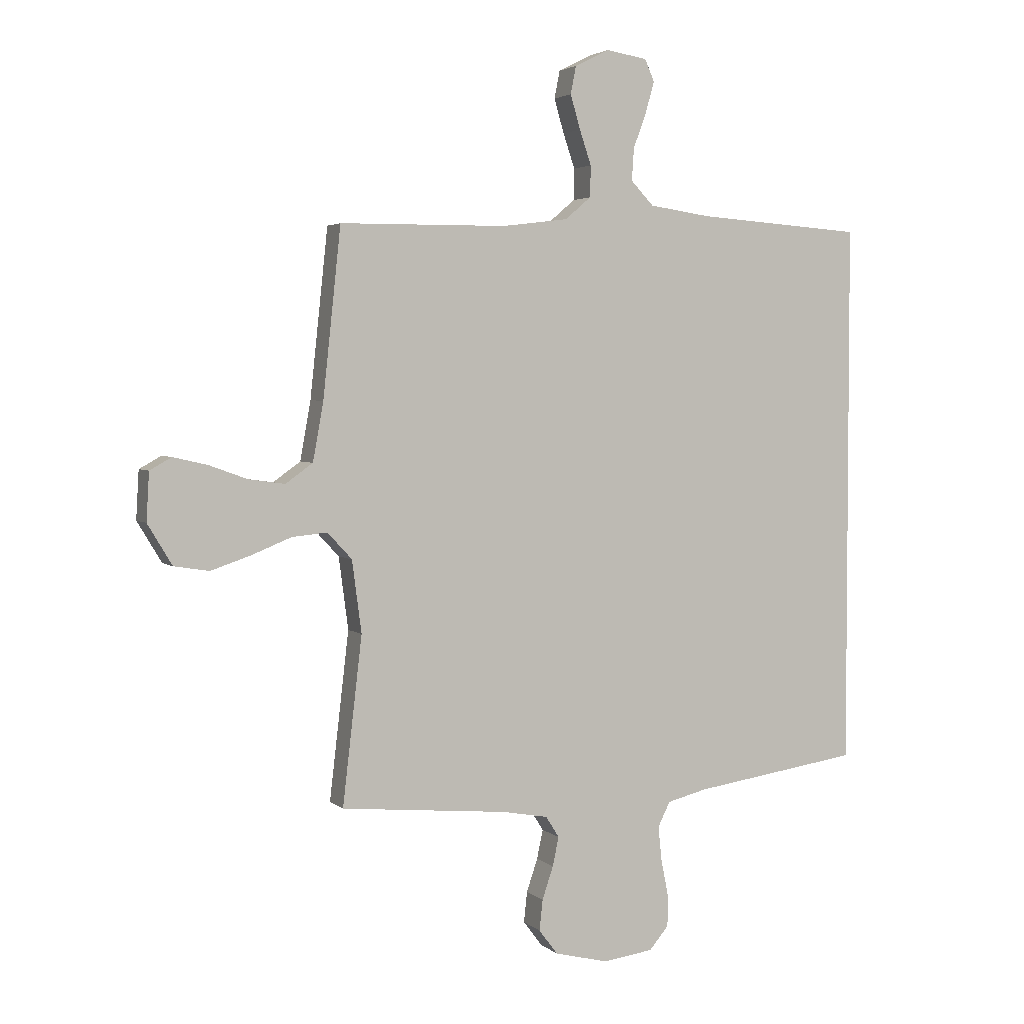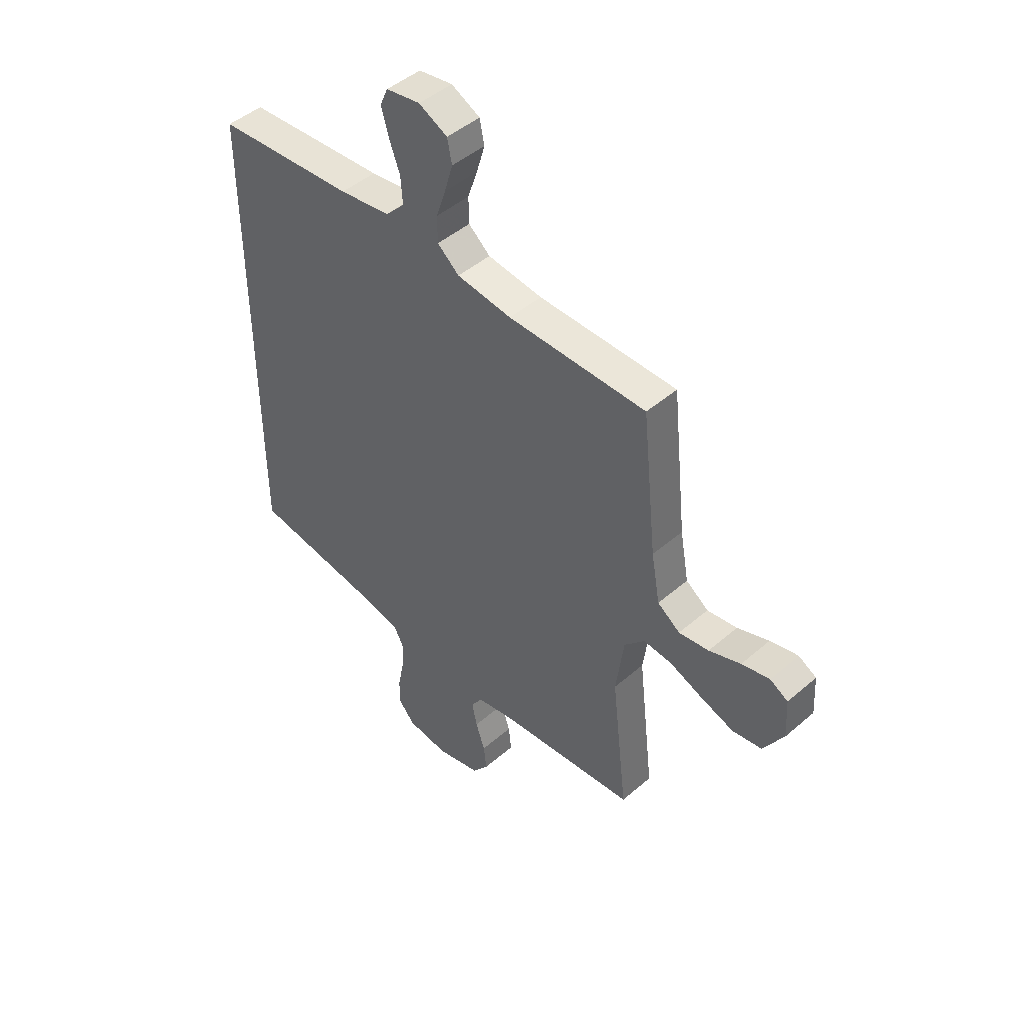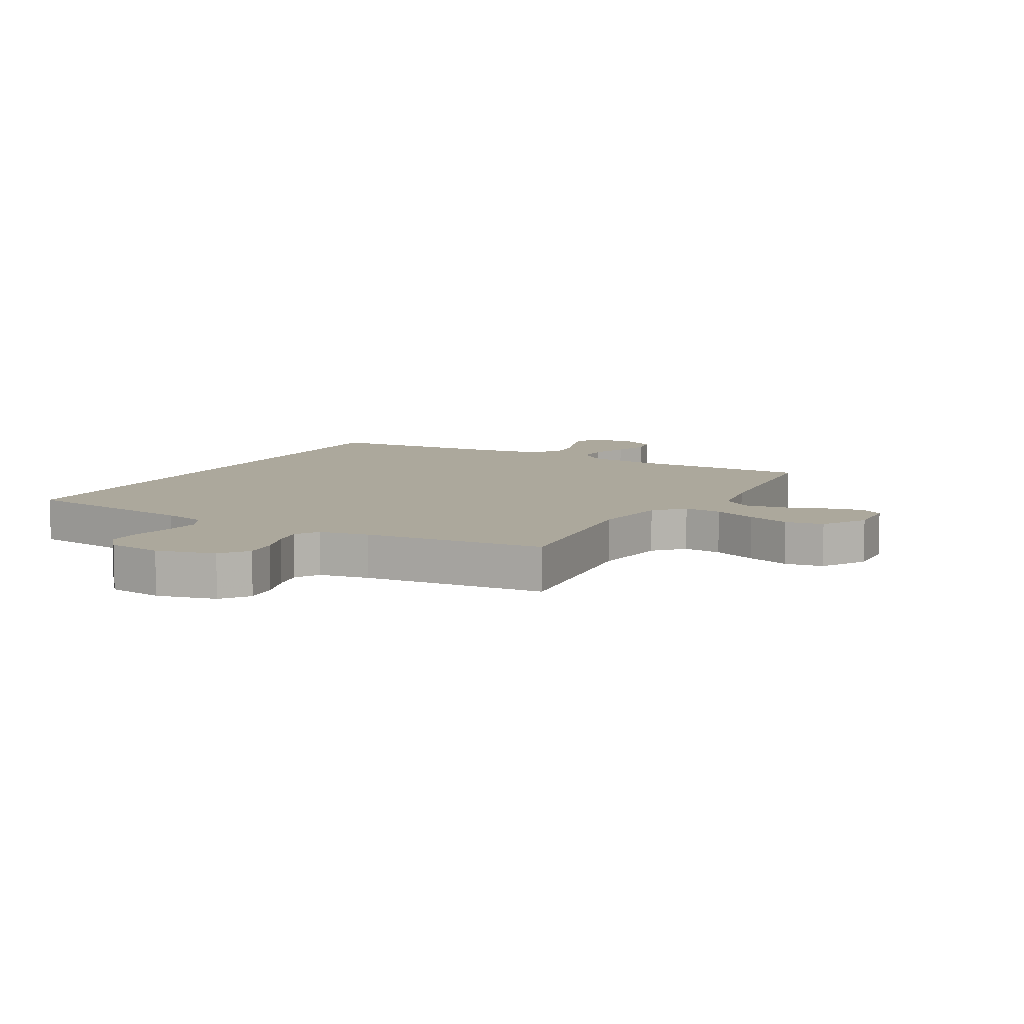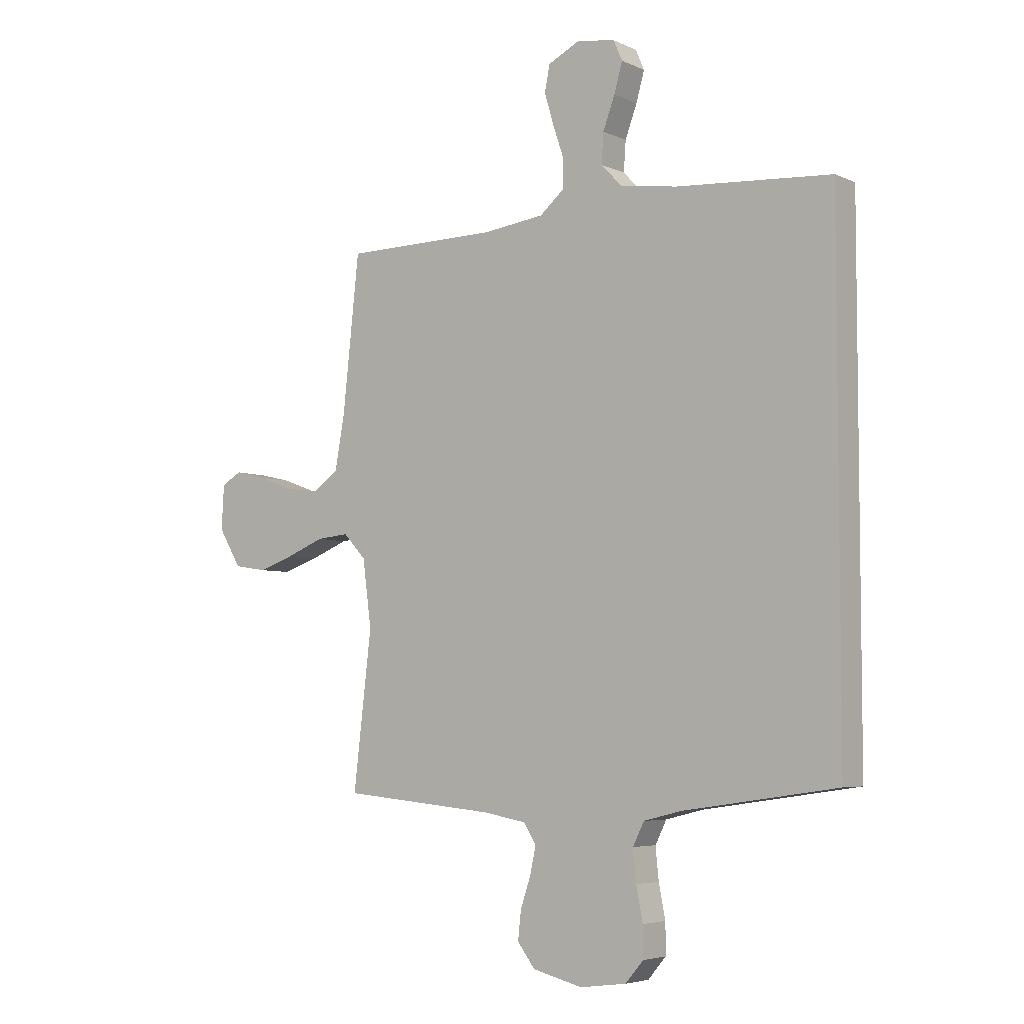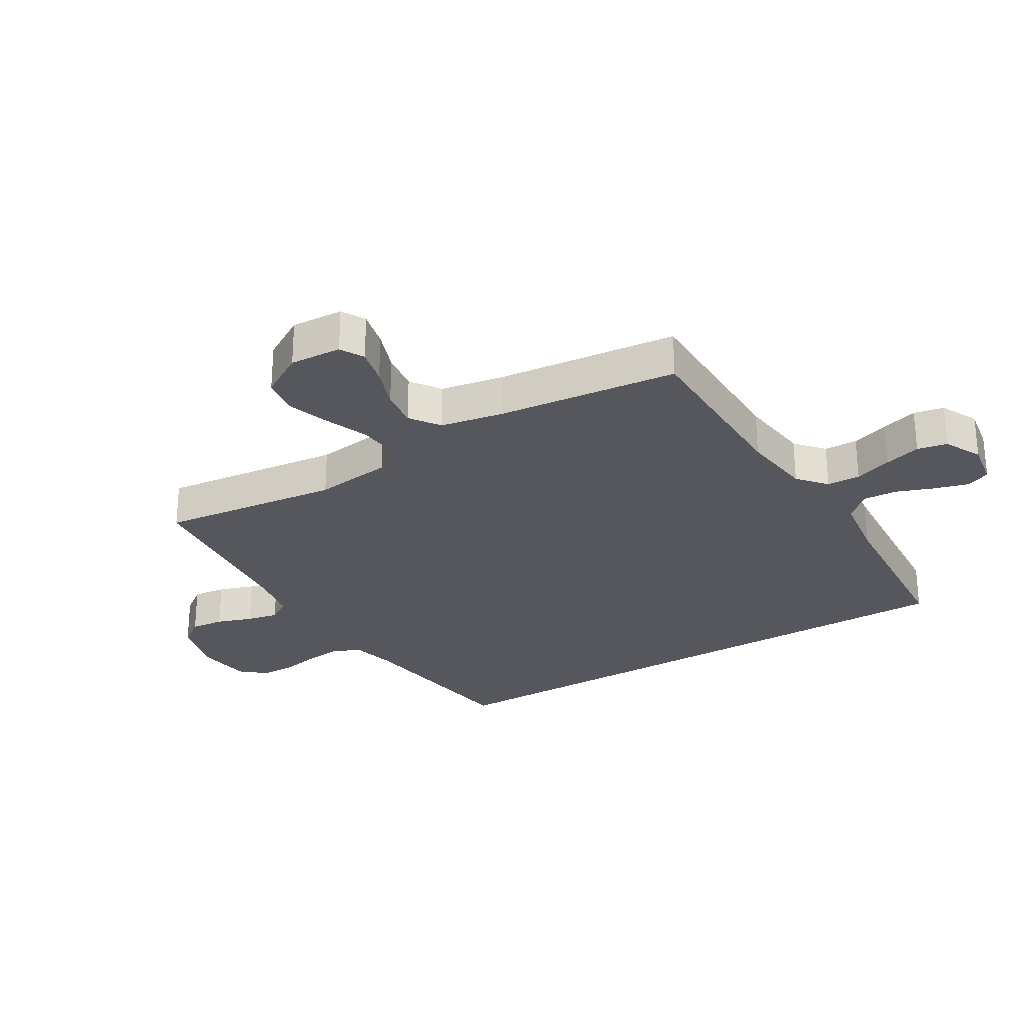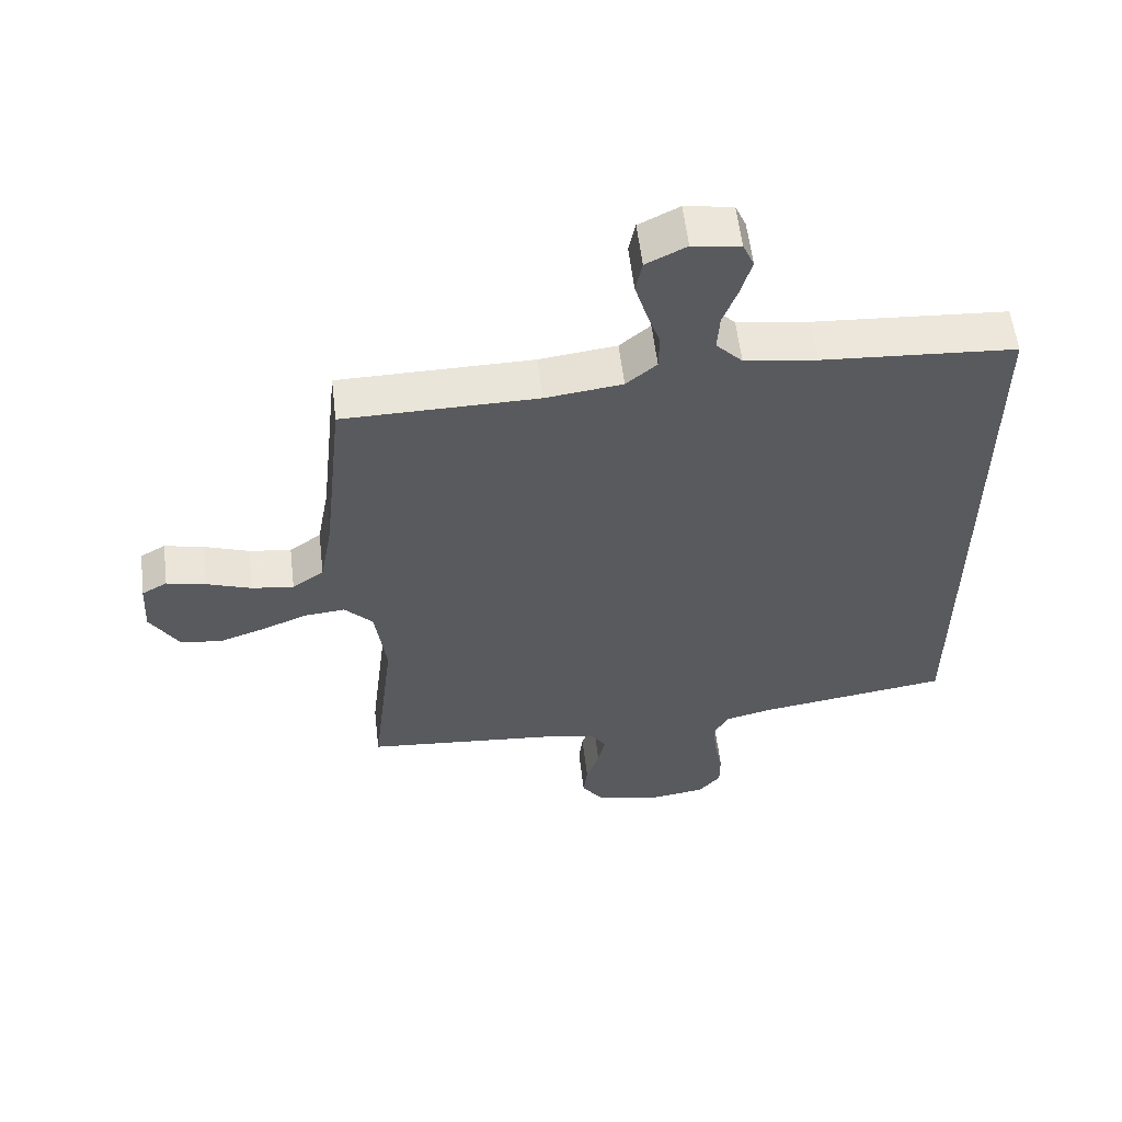
<metadata>
{"format":"obj","ext":"obj","renderer":"f3d","projection":"perspective","resolution":1024,"background":"white","views":[{"elev":3.3,"azim":-23.1,"up":"+Z"},{"elev":46.5,"azim":-134.5,"up":"+Z"},{"elev":8.5,"azim":-151.0,"up":"+Y"},{"elev":-5.1,"azim":36.1,"up":"+Z"},{"elev":-27.6,"azim":-59.0,"up":"+Y"},{"elev":57.8,"azim":-6.8,"up":"+Z"}]}
</metadata>
<code>
v -0.5 0.07 -0.5
v -0.465 0.07 -0.2
v -0.482 0.07 -0.071
v -0.526 0.07 -0.024
v -0.589 0.07 -0.03
v -0.661 0.07 -0.059
v -0.732 0.07 -0.083
v -0.795 0.07 -0.073
v -0.839 0.07 0
v -0.834 0.07 0.086
v -0.795 0.07 0.108
v -0.734 0.07 0.094
v -0.665 0.07 0.069
v -0.6 0.07 0.06
v -0.551 0.07 0.095
v -0.532 0.07 0.2
v -0.5 0.07 0.5
v -0.2 0.07 0.503
v -0.081 0.07 0.518
v -0.034 0.07 0.558
v -0.033 0.07 0.614
v -0.054 0.07 0.676
v -0.072 0.07 0.737
v -0.062 0.07 0.787
v 0 0.07 0.818
v 0.074 0.07 0.806
v 0.091 0.07 0.767
v 0.075 0.07 0.71
v 0.052 0.07 0.648
v 0.048 0.07 0.59
v 0.089 0.07 0.547
v 0.2 0.07 0.531
v 0.5 0.07 0.51
v 0.5 0.07 -0.472
v 0.2 0.07 -0.516
v 0.128 0.07 -0.534
v 0.106 0.07 -0.578
v 0.112 0.07 -0.639
v 0.125 0.07 -0.704
v 0.125 0.07 -0.763
v 0.09 0.07 -0.804
v 0 0.07 -0.816
v -0.097 0.07 -0.792
v -0.131 0.07 -0.747
v -0.125 0.07 -0.692
v -0.105 0.07 -0.633
v -0.094 0.07 -0.581
v -0.118 0.07 -0.543
v -0.2 0.07 -0.528
v -0.5 0 -0.5
v -0.465 0 -0.2
v -0.482 0 -0.071
v -0.526 0 -0.024
v -0.589 0 -0.03
v -0.661 0 -0.059
v -0.732 0 -0.083
v -0.795 0 -0.073
v -0.839 0 0
v -0.834 0 0.086
v -0.795 0 0.108
v -0.734 0 0.094
v -0.665 0 0.069
v -0.6 0 0.06
v -0.551 0 0.095
v -0.532 0 0.2
v -0.5 0 0.5
v -0.2 0 0.503
v -0.081 0 0.518
v -0.034 0 0.558
v -0.033 0 0.614
v -0.054 0 0.676
v -0.072 0 0.737
v -0.062 0 0.787
v 0 0 0.818
v 0.074 0 0.806
v 0.091 0 0.767
v 0.075 0 0.71
v 0.052 0 0.648
v 0.048 0 0.59
v 0.089 0 0.547
v 0.2 0 0.531
v 0.5 0 0.51
v 0.5 0 -0.472
v 0.2 0 -0.516
v 0.128 0 -0.534
v 0.106 0 -0.578
v 0.112 0 -0.639
v 0.125 0 -0.704
v 0.125 0 -0.763
v 0.09 0 -0.804
v 0 0 -0.816
v -0.097 0 -0.792
v -0.131 0 -0.747
v -0.125 0 -0.692
v -0.105 0 -0.633
v -0.094 0 -0.581
v -0.118 0 -0.543
v -0.2 0 -0.528
f 43 44 45 46
f 43 46 47
f 42 43 47
f 41 42 47
f 38 39 40 41
f 37 38 41 47
f 36 37 47 48
f 32 33 34 35
f 31 32 35 36
f 30 31 36 48
f 26 27 28 29
f 24 25 26 29
f 21 22 23 24
f 21 24 29 30
f 16 17 18
f 15 16 18 19
f 10 11 12 13
f 10 13 14
f 9 10 14
f 8 9 14
f 5 6 7 8
f 5 8 14
f 4 5 14 15
f 49 1 2
f 49 2 3
f 48 49 3
f 30 48 3
f 20 21 30
f 15 19 20 30
f 3 4 15 30
f 95 94 93 92
f 96 95 92
f 96 92 91
f 96 91 90
f 90 89 88 87
f 96 90 87 86
f 97 96 86 85
f 84 83 82 81
f 85 84 81 80
f 97 85 80 79
f 78 77 76 75
f 78 75 74 73
f 73 72 71 70
f 79 78 73 70
f 67 66 65
f 68 67 65 64
f 62 61 60 59
f 63 62 59
f 63 59 58
f 63 58 57
f 57 56 55 54
f 63 57 54
f 64 63 54 53
f 51 50 98
f 52 51 98
f 52 98 97
f 52 97 79
f 79 70 69
f 79 69 68 64
f 79 64 53 52
f 1 50 51 2
f 2 51 52 3
f 3 52 53 4
f 4 53 54 5
f 5 54 55 6
f 6 55 56 7
f 7 56 57 8
f 8 57 58 9
f 9 58 59 10
f 10 59 60 11
f 11 60 61 12
f 12 61 62 13
f 13 62 63 14
f 14 63 64 15
f 15 64 65 16
f 16 65 66 17
f 17 66 67 18
f 18 67 68 19
f 19 68 69 20
f 20 69 70 21
f 21 70 71 22
f 22 71 72 23
f 23 72 73 24
f 24 73 74 25
f 25 74 75 26
f 26 75 76 27
f 27 76 77 28
f 28 77 78 29
f 29 78 79 30
f 30 79 80 31
f 31 80 81 32
f 32 81 82 33
f 33 82 83 34
f 34 83 84 35
f 35 84 85 36
f 36 85 86 37
f 37 86 87 38
f 38 87 88 39
f 39 88 89 40
f 40 89 90 41
f 41 90 91 42
f 42 91 92 43
f 43 92 93 44
f 44 93 94 45
f 45 94 95 46
f 46 95 96 47
f 47 96 97 48
f 48 97 98 49
f 49 98 50 1

</code>
